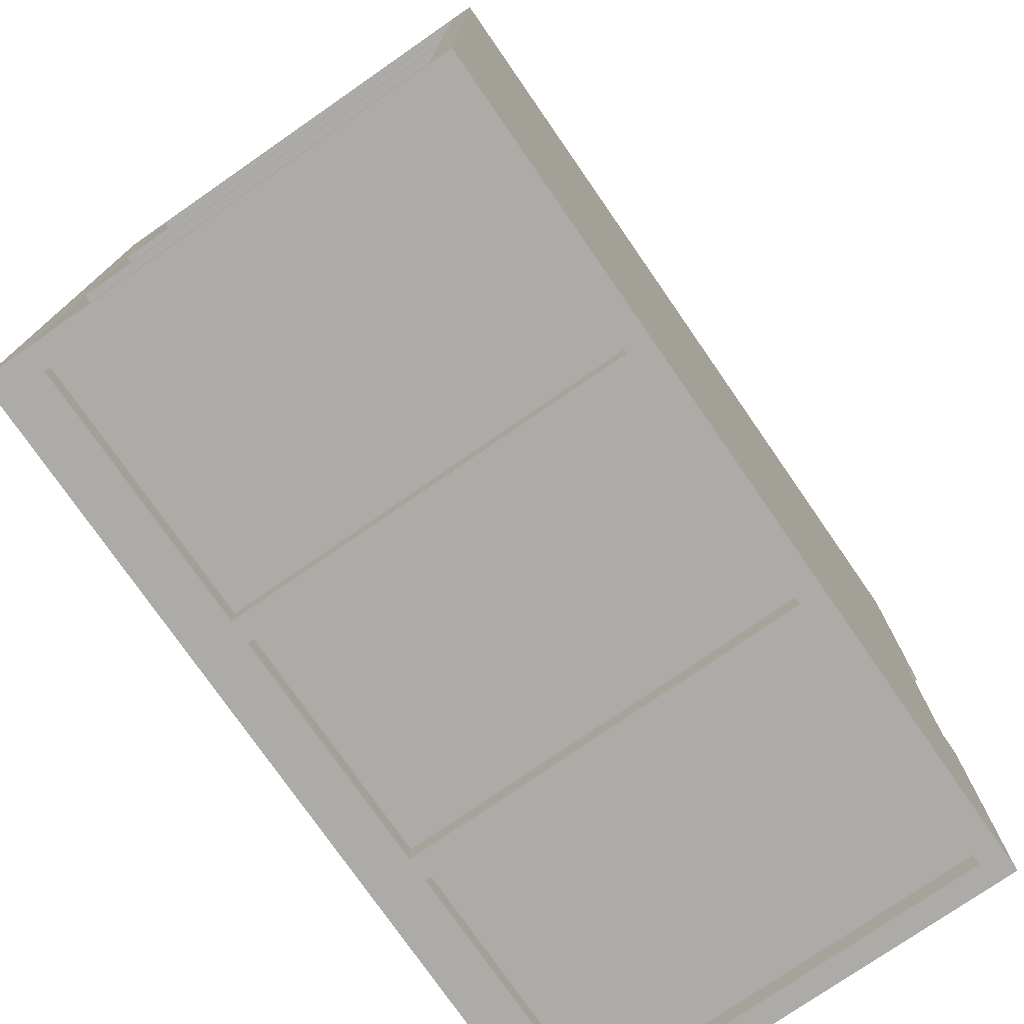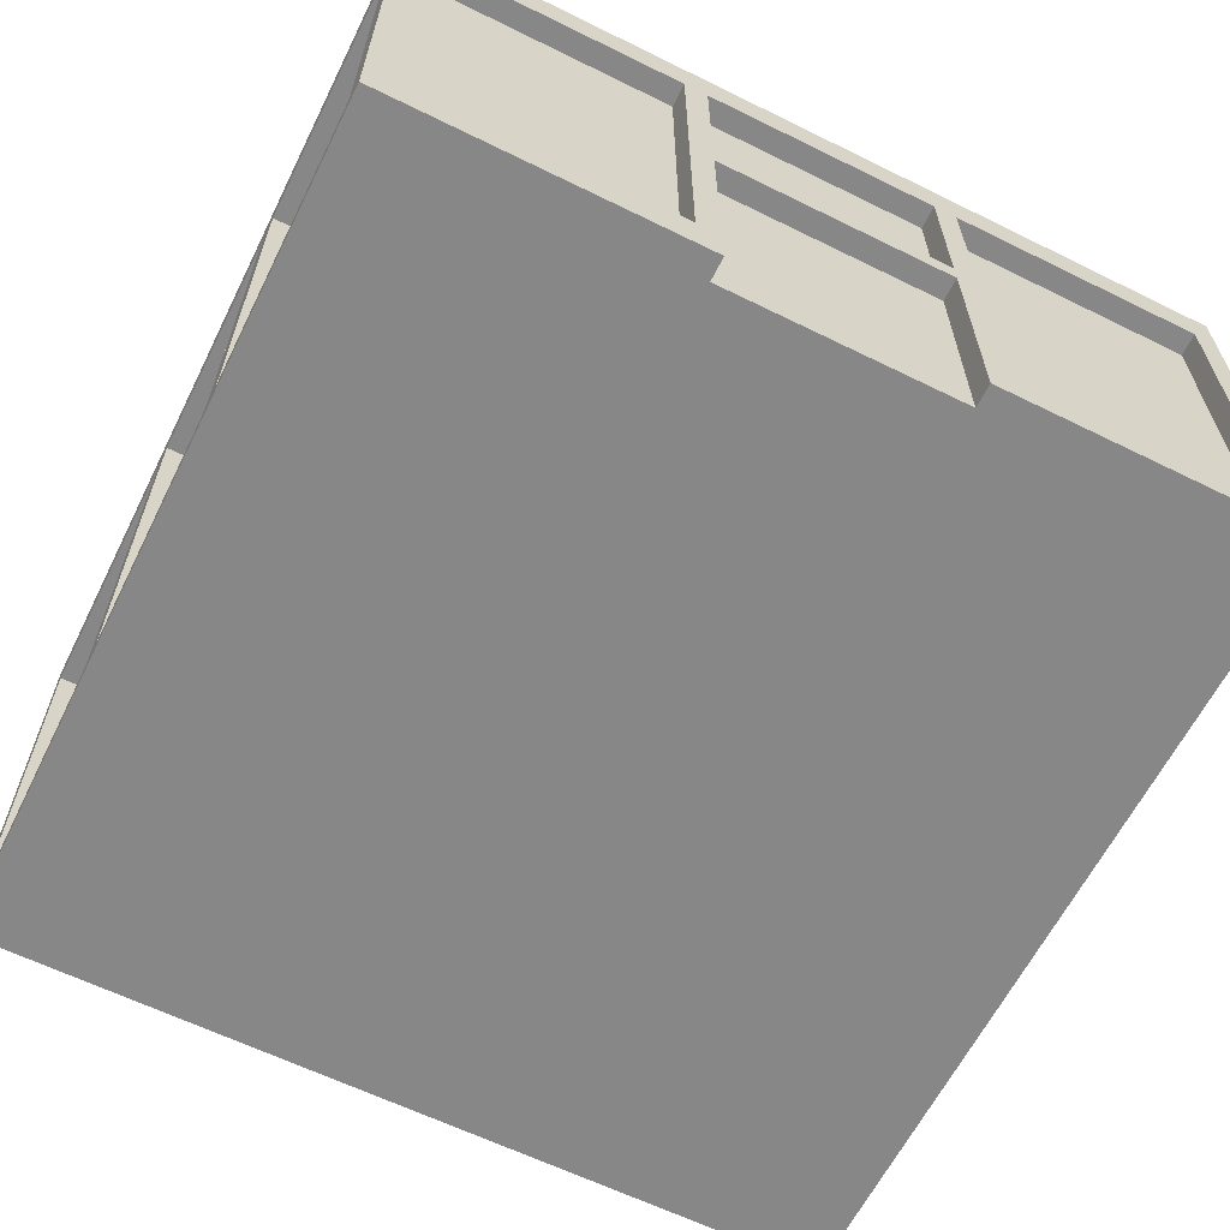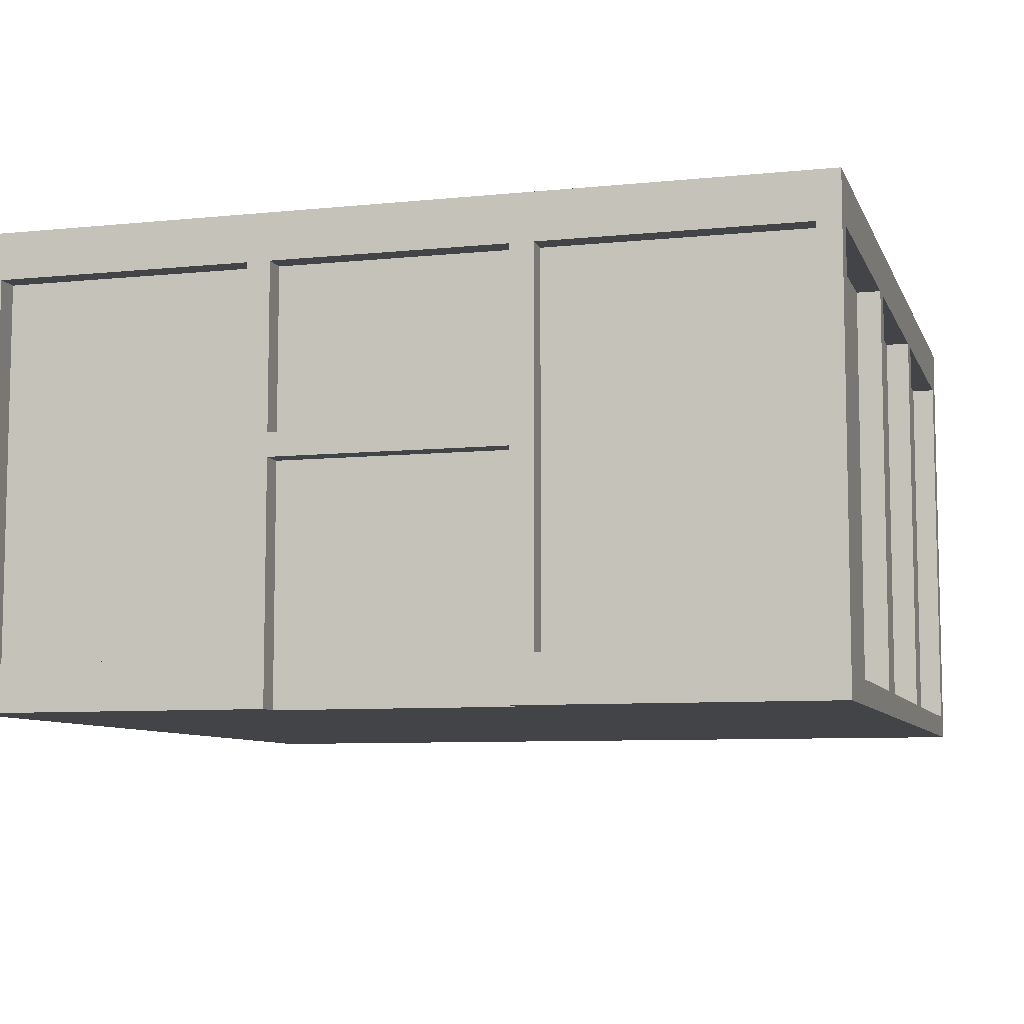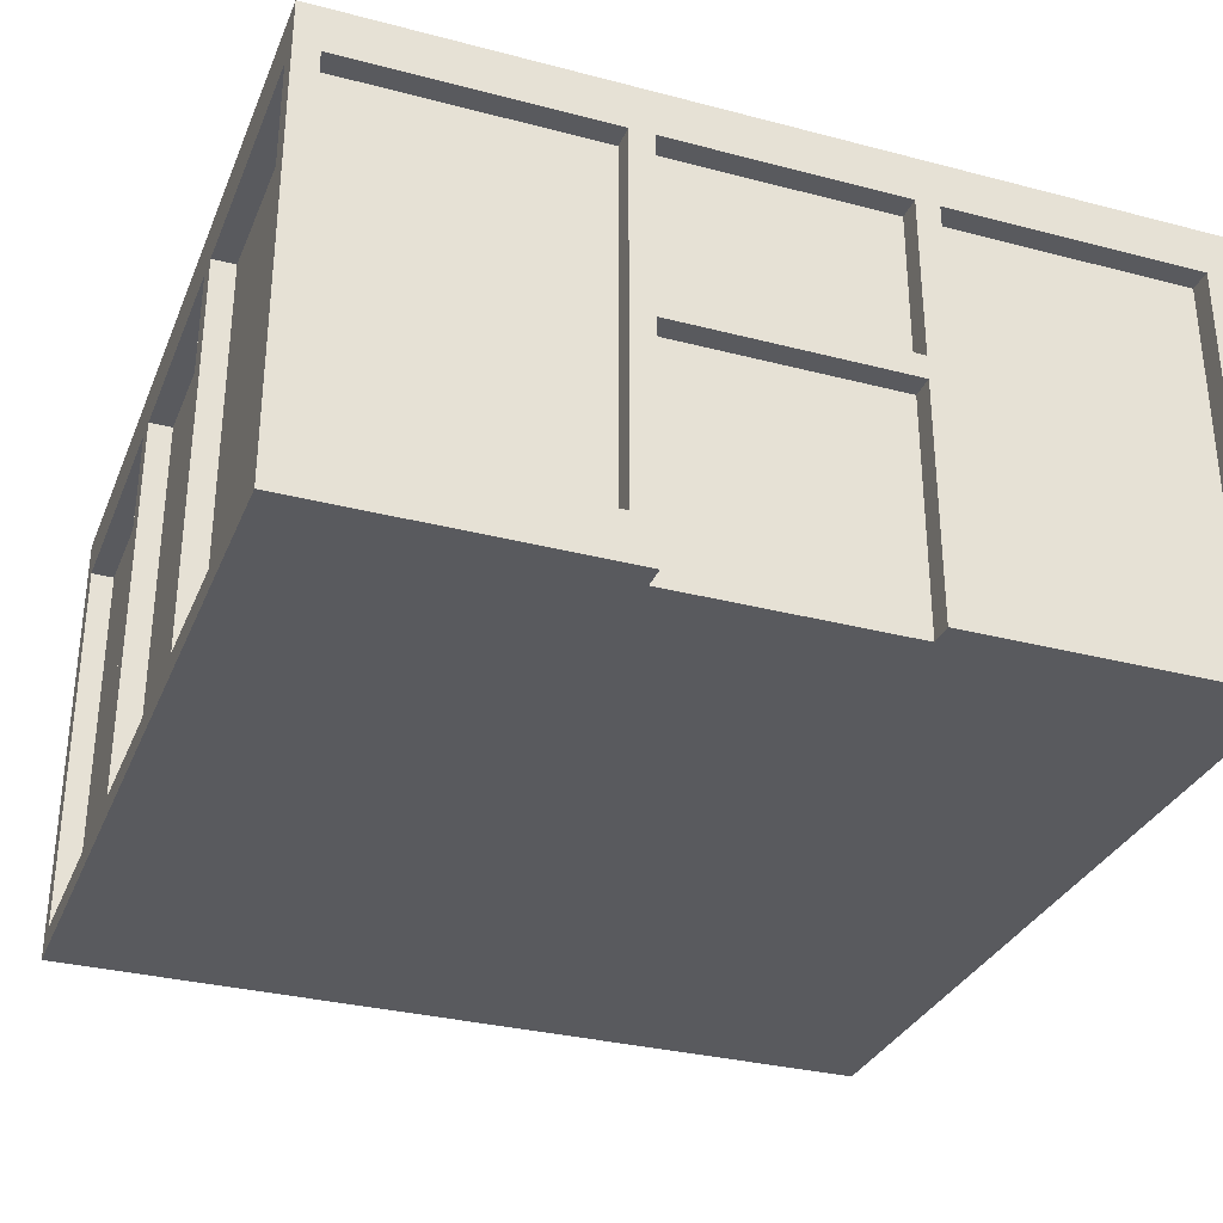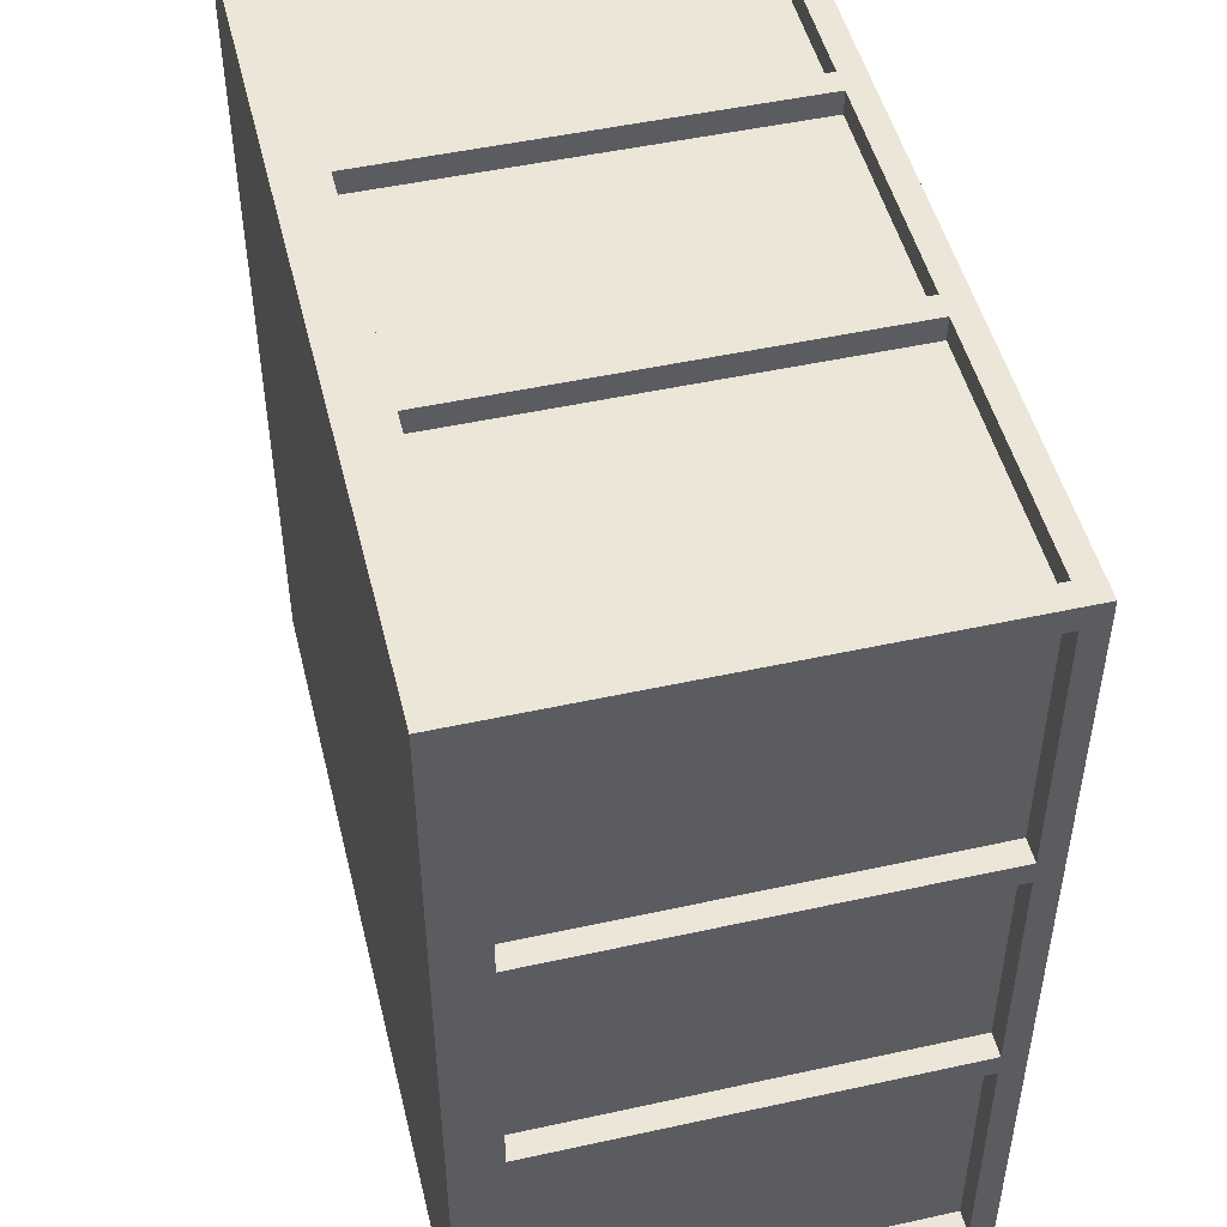
<metadata>
{"format":"obj","ext":"obj","renderer":"f3d","projection":"perspective","resolution":1024,"background":"white","views":[{"elev":-76.3,"azim":-55.3,"up":"+Z"},{"elev":-62.6,"azim":63.5,"up":"+Y"},{"elev":-7.9,"azim":105.9,"up":"+Y"},{"elev":-31.8,"azim":69.8,"up":"+Y"},{"elev":49.1,"azim":-103.7,"up":"+Z"}]}
</metadata>
<code>
o
v 0.2 2 -0.2
v 0.2 2 -3.8
v 0.2 2.1 -0.3
v 0.2 2.1 -1.4
v 0.2 2.1 -1.5
v 0.2 2.1 -2.5
v 0.2 2.1 -2.6
v 0.2 2.1 -3.7
v 0.2 3.8 -0.3
v 0.2 3.8 -1.4
v 0.2 3.8 -1.5
v 0.2 3.8 -2.5
v 0.2 3.8 -2.6
v 0.2 3.8 -3.7
v 0.2 4 -0.2
v 0.2 4 -3.8
v 0.3 2.1 -0.3
v 0.3 2.1 -1.4
v 0.3 2.1 -1.5
v 0.3 2.1 -2.5
v 0.3 2.1 -2.6
v 0.3 2.1 -3.7
v 0.3 3.8 -0.3
v 0.3 3.8 -1.4
v 0.3 3.8 -1.5
v 0.3 3.8 -2.5
v 0.3 3.8 -2.6
v 0.3 3.8 -3.7
v 1.4 2.1 -0.2
v 1.4 2.1 -0.3
v 1.4 2.1 -3.7
v 1.4 2.1 -3.8
v 1.4 3.8 -0.2
v 1.4 3.8 -0.3
v 1.4 3.8 -3.7
v 1.4 3.8 -3.8
v 2.5 2.1 -0.2
v 2.5 2.1 -0.3
v 2.5 2.1 -3.7
v 2.5 2.1 -3.8
v 2.5 3.8 -0.2
v 2.5 3.8 -0.3
v 2.5 3.8 -3.7
v 2.5 3.8 -3.8
v 3.7 2.1 -0.2
v 3.7 2.1 -0.3
v 3.7 2.1 -3.7
v 3.7 2.1 -3.8
v 3.7 3.8 -0.2
v 3.7 3.8 -0.3
v 3.7 3.8 -3.7
v 3.7 3.8 -3.8
v 0.3 2.1 -0.2
v 0.3 2.1 -0.3
v 0.3 2.1 -3.7
v 0.3 2.1 -3.8
v 0.3 3.8 -0.2
v 0.3 3.8 -0.3
v 0.3 3.8 -3.7
v 0.3 3.8 -3.8
v 1.5 2.1 -0.2
v 1.5 2.1 -0.3
v 1.5 2.1 -3.7
v 1.5 2.1 -3.8
v 1.5 3.8 -0.2
v 1.5 3.8 -0.3
v 1.5 3.8 -3.7
v 1.5 3.8 -3.8
v 2.6 2.1 -0.2
v 2.6 2.1 -0.3
v 2.6 2.1 -3.7
v 2.6 2.1 -3.8
v 2.6 3.8 -0.2
v 2.6 3.8 -0.3
v 2.6 3.8 -3.7
v 2.6 3.8 -3.8
v 3.7 2 -1.5
v 3.7 2 -2.5
v 3.7 2.2 -0.3
v 3.7 2.2 -1.4
v 3.7 2.2 -2.6
v 3.7 2.2 -3.7
v 3.7 3 -1.5
v 3.7 3 -2.5
v 3.7 3.1 -1.5
v 3.7 3.1 -2.5
v 3.7 3.8 -0.3
v 3.7 3.8 -1.4
v 3.7 3.8 -1.5
v 3.7 3.8 -2.5
v 3.7 3.8 -2.6
v 3.7 3.8 -3.7
v 3.8 2 -0.2
v 3.8 2 -1.5
v 3.8 2 -2.5
v 3.8 2 -3.8
v 3.8 2.2 -0.3
v 3.8 2.2 -1.4
v 3.8 2.2 -2.6
v 3.8 2.2 -3.7
v 3.8 3 -1.5
v 3.8 3 -2.5
v 3.8 3.1 -1.5
v 3.8 3.1 -2.5
v 3.8 3.8 -0.3
v 3.8 3.8 -1.4
v 3.8 3.8 -1.5
v 3.8 3.8 -2.5
v 3.8 3.8 -2.6
v 3.8 3.8 -3.7
v 3.8 4 -0.2
v 3.8 4 -3.8
v 0.2 2 -0.2
v 0.2 4 -0.2
v 0.3 2.1 -0.2
v 0.3 3.8 -0.2
v 1.4 2.1 -0.2
v 1.4 3.8 -0.2
v 1.5 2.1 -0.2
v 1.5 3.8 -0.2
v 2.5 2.1 -0.2
v 2.5 3.8 -0.2
v 2.6 2.1 -0.2
v 2.6 3.8 -0.2
v 3.7 2.1 -0.2
v 3.7 3.8 -0.2
v 3.8 2 -0.2
v 3.8 4 -0.2
v 0.3 2.1 -0.3
v 0.3 3.8 -0.3
v 1.4 2.1 -0.3
v 1.4 3.8 -0.3
v 1.5 2.1 -0.3
v 1.5 3.8 -0.3
v 2.5 2.1 -0.3
v 2.5 3.8 -0.3
v 2.6 2.1 -0.3
v 2.6 3.8 -0.3
v 3.7 2.1 -0.3
v 3.7 3.8 -0.3
v 0.2 2.1 -1.4
v 0.2 3.8 -1.4
v 0.3 2.1 -1.4
v 0.3 3.8 -1.4
v 3.7 2.2 -1.4
v 3.7 3.8 -1.4
v 3.8 2.2 -1.4
v 3.8 3.8 -1.4
v 0.2 2.1 -2.5
v 0.2 3.8 -2.5
v 0.3 2.1 -2.5
v 0.3 3.8 -2.5
v 3.7 2 -2.5
v 3.7 3 -2.5
v 3.7 3.1 -2.5
v 3.7 3.8 -2.5
v 3.8 2 -2.5
v 3.8 3 -2.5
v 3.8 3.1 -2.5
v 3.8 3.8 -2.5
v 0.2 2.1 -3.7
v 0.2 3.8 -3.7
v 0.3 2.1 -3.7
v 0.3 3.8 -3.7
v 3.7 2.2 -3.7
v 3.7 3.8 -3.7
v 3.8 2.2 -3.7
v 3.8 3.8 -3.7
v 0.2 2.1 -0.3
v 0.2 3.8 -0.3
v 0.3 2.1 -0.3
v 0.3 3.8 -0.3
v 3.7 2.2 -0.3
v 3.7 3.8 -0.3
v 3.8 2.2 -0.3
v 3.8 3.8 -0.3
v 0.2 2.1 -1.5
v 0.2 3.8 -1.5
v 0.3 2.1 -1.5
v 0.3 3.8 -1.5
v 3.7 2 -1.5
v 3.7 3 -1.5
v 3.7 3.1 -1.5
v 3.7 3.8 -1.5
v 3.8 2 -1.5
v 3.8 3 -1.5
v 3.8 3.1 -1.5
v 3.8 3.8 -1.5
v 0.2 2.1 -2.6
v 0.2 3.8 -2.6
v 0.3 2.1 -2.6
v 0.3 3.8 -2.6
v 3.7 2.2 -2.6
v 3.7 3.8 -2.6
v 3.8 2.2 -2.6
v 3.8 3.8 -2.6
v 0.3 2.1 -3.7
v 0.3 3.8 -3.7
v 1.4 2.1 -3.7
v 1.4 3.8 -3.7
v 1.5 2.1 -3.7
v 1.5 3.8 -3.7
v 2.5 2.1 -3.7
v 2.5 3.8 -3.7
v 2.6 2.1 -3.7
v 2.6 3.8 -3.7
v 3.7 2.1 -3.7
v 3.7 3.8 -3.7
v 0.2 2 -3.8
v 0.2 4 -3.8
v 0.3 2.1 -3.8
v 0.3 3.8 -3.8
v 1.4 2.1 -3.8
v 1.4 3.8 -3.8
v 1.5 2.1 -3.8
v 1.5 3.8 -3.8
v 2.5 2.1 -3.8
v 2.5 3.8 -3.8
v 2.6 2.1 -3.8
v 2.6 3.8 -3.8
v 3.7 2.1 -3.8
v 3.7 3.8 -3.8
v 3.8 2 -3.8
v 3.8 4 -3.8
v 0.2 2 -0.2
v 3.8 2 -0.2
v 0.3 2 -0.3
v 3.7 2 -0.3
v 3.7 2 -1.5
v 3.8 2 -1.5
v 3.7 2 -2.5
v 3.8 2 -2.5
v 0.3 2 -3.7
v 3.7 2 -3.7
v 0.2 2 -3.8
v 3.8 2 -3.8
v 3.7 3 -1.5
v 3.8 3 -1.5
v 3.7 3 -2.5
v 3.8 3 -2.5
v 0.3 3.8 -0.2
v 1.4 3.8 -0.2
v 1.5 3.8 -0.2
v 2.5 3.8 -0.2
v 2.6 3.8 -0.2
v 3.7 3.8 -0.2
v 0.2 3.8 -0.3
v 0.3 3.8 -0.3
v 1.4 3.8 -0.3
v 1.5 3.8 -0.3
v 2.5 3.8 -0.3
v 2.6 3.8 -0.3
v 3.7 3.8 -0.3
v 3.8 3.8 -0.3
v 0.2 3.8 -1.4
v 0.3 3.8 -1.4
v 3.7 3.8 -1.4
v 3.8 3.8 -1.4
v 0.2 3.8 -1.5
v 0.3 3.8 -1.5
v 3.7 3.8 -1.5
v 3.8 3.8 -1.5
v 0.2 3.8 -2.5
v 0.3 3.8 -2.5
v 3.7 3.8 -2.5
v 3.8 3.8 -2.5
v 0.2 3.8 -2.6
v 0.3 3.8 -2.6
v 3.7 3.8 -2.6
v 3.8 3.8 -2.6
v 0.2 3.8 -3.7
v 0.3 3.8 -3.7
v 1.4 3.8 -3.7
v 1.5 3.8 -3.7
v 2.5 3.8 -3.7
v 2.6 3.8 -3.7
v 3.7 3.8 -3.7
v 3.8 3.8 -3.7
v 0.3 3.8 -3.8
v 1.4 3.8 -3.8
v 1.5 3.8 -3.8
v 2.5 3.8 -3.8
v 2.6 3.8 -3.8
v 3.7 3.8 -3.8
v 0.3 2.1 -0.2
v 1.4 2.1 -0.2
v 1.5 2.1 -0.2
v 2.5 2.1 -0.2
v 2.6 2.1 -0.2
v 3.7 2.1 -0.2
v 0.2 2.1 -0.3
v 0.3 2.1 -0.3
v 1.4 2.1 -0.3
v 1.5 2.1 -0.3
v 2.5 2.1 -0.3
v 2.6 2.1 -0.3
v 3.7 2.1 -0.3
v 0.2 2.1 -1.4
v 0.3 2.1 -1.4
v 0.2 2.1 -1.5
v 0.3 2.1 -1.5
v 0.2 2.1 -2.5
v 0.3 2.1 -2.5
v 0.2 2.1 -2.6
v 0.3 2.1 -2.6
v 0.2 2.1 -3.7
v 0.3 2.1 -3.7
v 1.4 2.1 -3.7
v 1.5 2.1 -3.7
v 2.5 2.1 -3.7
v 2.6 2.1 -3.7
v 3.7 2.1 -3.7
v 0.3 2.1 -3.8
v 1.4 2.1 -3.8
v 1.5 2.1 -3.8
v 2.5 2.1 -3.8
v 2.6 2.1 -3.8
v 3.7 2.1 -3.8
v 3.7 2.2 -0.3
v 3.8 2.2 -0.3
v 3.7 2.2 -1.4
v 3.8 2.2 -1.4
v 3.7 2.2 -2.6
v 3.8 2.2 -2.6
v 3.7 2.2 -3.7
v 3.8 2.2 -3.7
v 3.7 3.1 -1.5
v 3.8 3.1 -1.5
v 3.7 3.1 -2.5
v 3.8 3.1 -2.5
v 0.2 4 -0.2
v 3.8 4 -0.2
v 0.3 4 -0.3
v 3.7 4 -0.3
v 0.3 4 -3.7
v 3.7 4 -3.7
v 0.2 4 -3.8
v 3.8 4 -3.8
f 3 2 1
f 4 2 3
f 5 2 4
f 6 2 5
f 7 2 6
f 8 2 7
f 9 3 1
f 10 5 4
f 11 5 10
f 12 7 6
f 13 7 12
f 14 2 8
f 15 13 12
f 15 14 13
f 15 11 10
f 15 9 1
f 15 12 11
f 15 10 9
f 16 2 14
f 16 14 15
f 23 18 17
f 24 18 23
f 25 20 19
f 26 20 25
f 27 22 21
f 28 22 27
f 33 30 29
f 34 30 33
f 35 32 31
f 36 32 35
f 41 38 37
f 42 38 41
f 43 40 39
f 44 40 43
f 49 46 45
f 50 46 49
f 51 48 47
f 52 48 51
f 53 54 57
f 57 54 58
f 55 56 59
f 59 56 60
f 61 62 65
f 65 62 66
f 63 64 67
f 67 64 68
f 69 70 73
f 73 70 74
f 71 72 75
f 75 72 76
f 77 78 83
f 83 78 84
f 79 80 87
f 87 80 88
f 85 86 89
f 89 86 90
f 81 82 91
f 91 82 92
f 93 94 97
f 97 94 98
f 95 96 99
f 99 96 100
f 98 94 101
f 95 99 102
f 98 101 103
f 101 102 103
f 102 99 104
f 103 102 104
f 93 97 105
f 98 103 106
f 106 103 107
f 104 99 108
f 108 99 109
f 100 96 110
f 108 109 111
f 109 110 111
f 106 107 111
f 93 105 111
f 107 108 111
f 105 106 111
f 110 96 112
f 111 110 112
f 115 114 113
f 116 114 115
f 117 115 113
f 118 114 116
f 119 117 113
f 119 118 117
f 120 114 118
f 120 118 119
f 121 119 113
f 122 114 120
f 123 121 113
f 123 122 121
f 124 114 122
f 124 122 123
f 125 123 113
f 126 114 124
f 127 125 113
f 127 126 125
f 128 114 126
f 128 126 127
f 131 130 129
f 132 130 131
f 135 134 133
f 136 134 135
f 139 138 137
f 140 138 139
f 143 142 141
f 144 142 143
f 147 146 145
f 148 146 147
f 151 150 149
f 152 150 151
f 157 154 153
f 158 154 157
f 159 156 155
f 160 156 159
f 163 162 161
f 164 162 163
f 167 166 165
f 168 166 167
f 169 170 171
f 171 170 172
f 173 174 175
f 175 174 176
f 177 178 179
f 179 178 180
f 181 182 185
f 185 182 186
f 183 184 187
f 187 184 188
f 189 190 191
f 191 190 192
f 193 194 195
f 195 194 196
f 197 198 199
f 199 198 200
f 201 202 203
f 203 202 204
f 205 206 207
f 207 206 208
f 209 210 211
f 211 210 212
f 209 211 213
f 212 210 214
f 209 213 215
f 213 214 215
f 214 210 216
f 215 214 216
f 209 215 217
f 216 210 218
f 209 217 219
f 217 218 219
f 218 210 220
f 219 218 220
f 209 219 221
f 220 210 222
f 209 221 223
f 221 222 223
f 222 210 224
f 223 222 224
f 227 226 225
f 228 226 227
f 229 228 227
f 229 226 228
f 230 226 229
f 231 229 227
f 233 227 225
f 233 231 227
f 234 232 231
f 234 231 233
f 235 233 225
f 235 234 233
f 236 232 234
f 236 234 235
f 239 238 237
f 240 238 239
f 248 242 241
f 249 242 248
f 250 244 243
f 251 244 250
f 252 246 245
f 253 246 252
f 255 248 247
f 256 248 255
f 257 254 253
f 258 254 257
f 263 260 259
f 264 260 263
f 265 262 261
f 266 262 265
f 271 268 267
f 272 268 271
f 277 270 269
f 278 270 277
f 279 273 272
f 280 273 279
f 281 275 274
f 282 275 281
f 283 277 276
f 284 277 283
f 285 286 292
f 292 286 293
f 287 288 294
f 294 288 295
f 289 290 296
f 296 290 297
f 291 292 298
f 298 292 299
f 300 301 302
f 302 301 303
f 304 305 306
f 306 305 307
f 307 308 313
f 313 308 314
f 309 310 315
f 315 310 316
f 311 312 317
f 317 312 318
f 319 320 321
f 321 320 322
f 323 324 325
f 325 324 326
f 327 328 329
f 329 328 330
f 331 332 333
f 333 332 334
f 331 333 335
f 333 334 335
f 334 332 336
f 335 334 336
f 331 335 337
f 335 336 337
f 336 332 338
f 337 336 338

</code>
